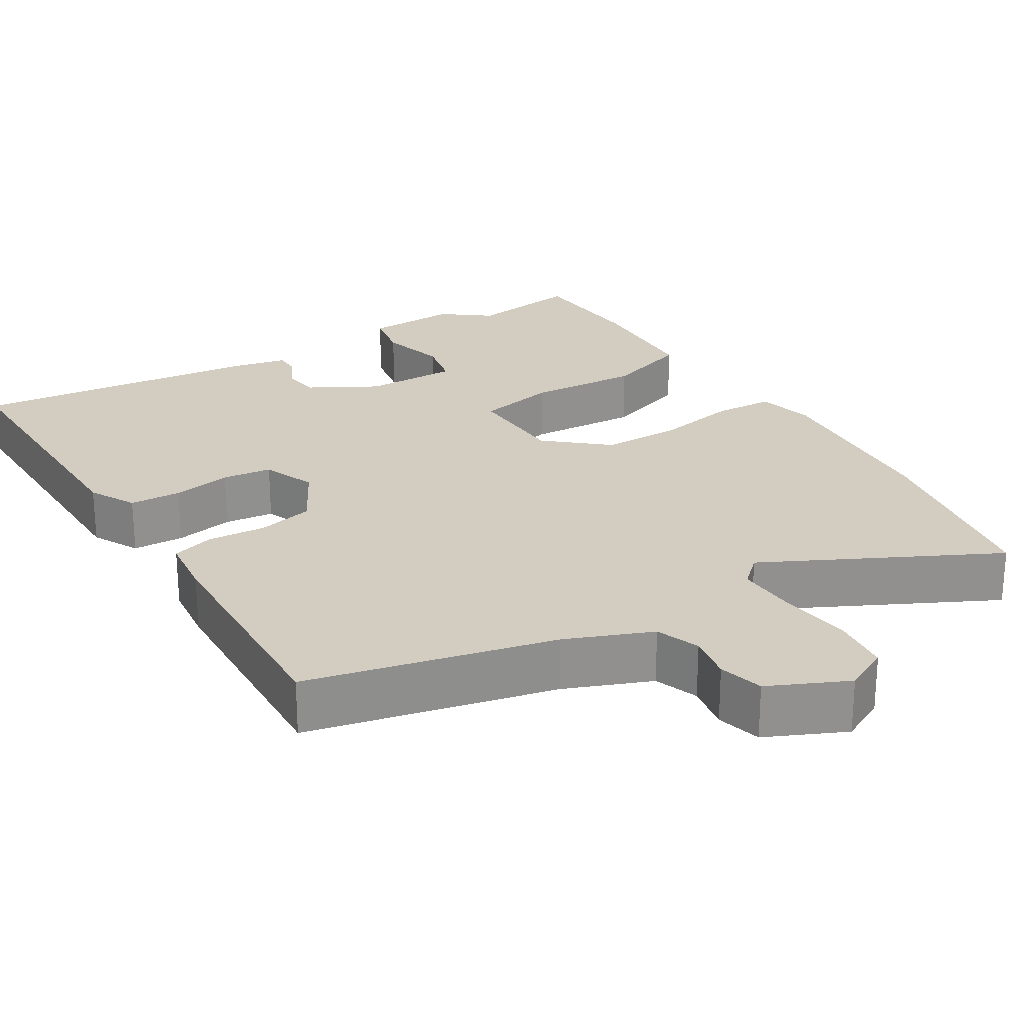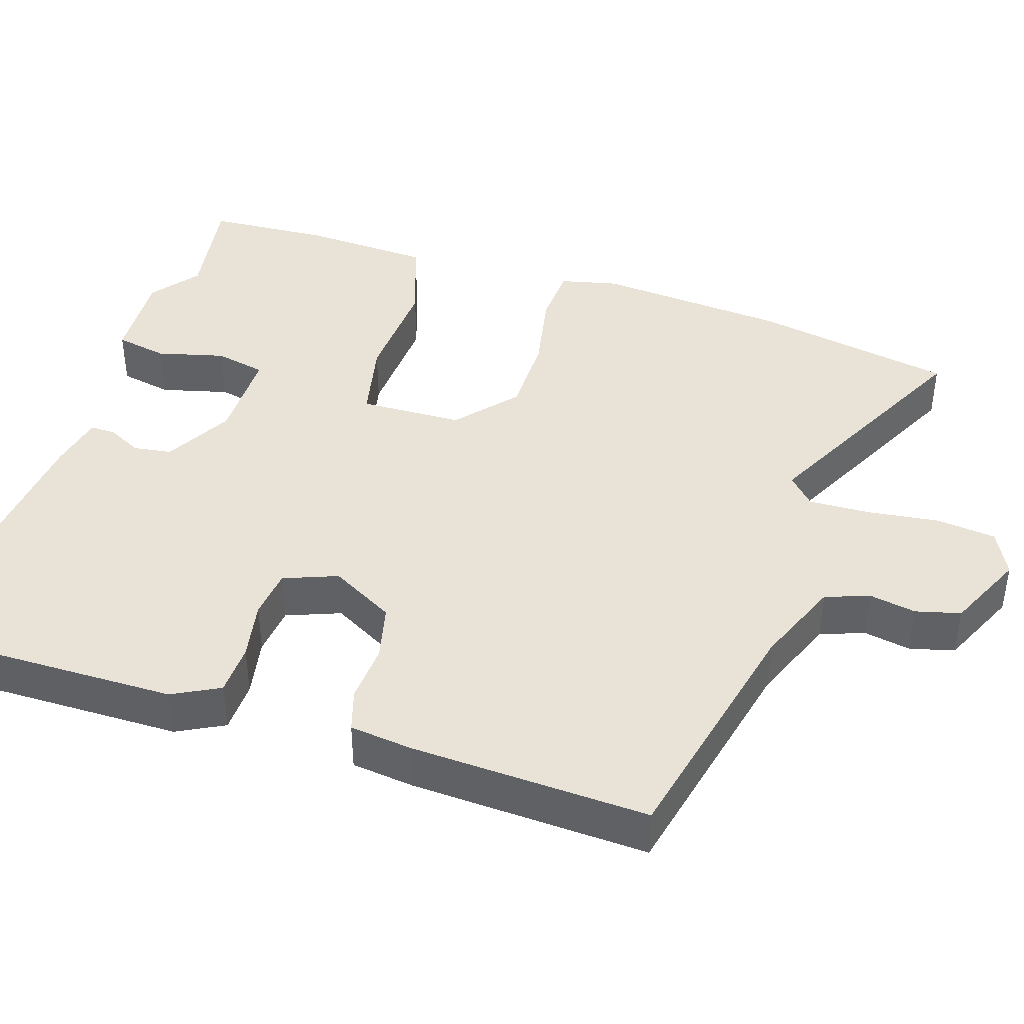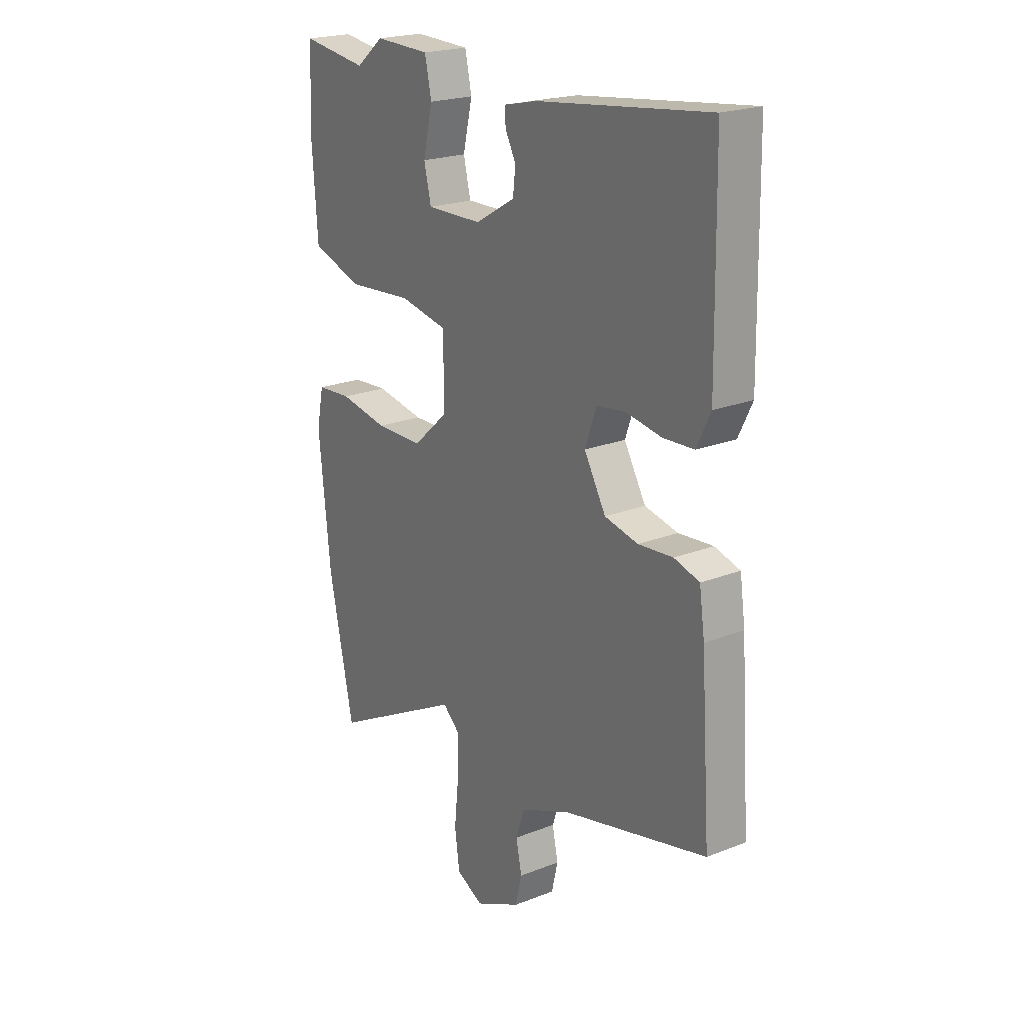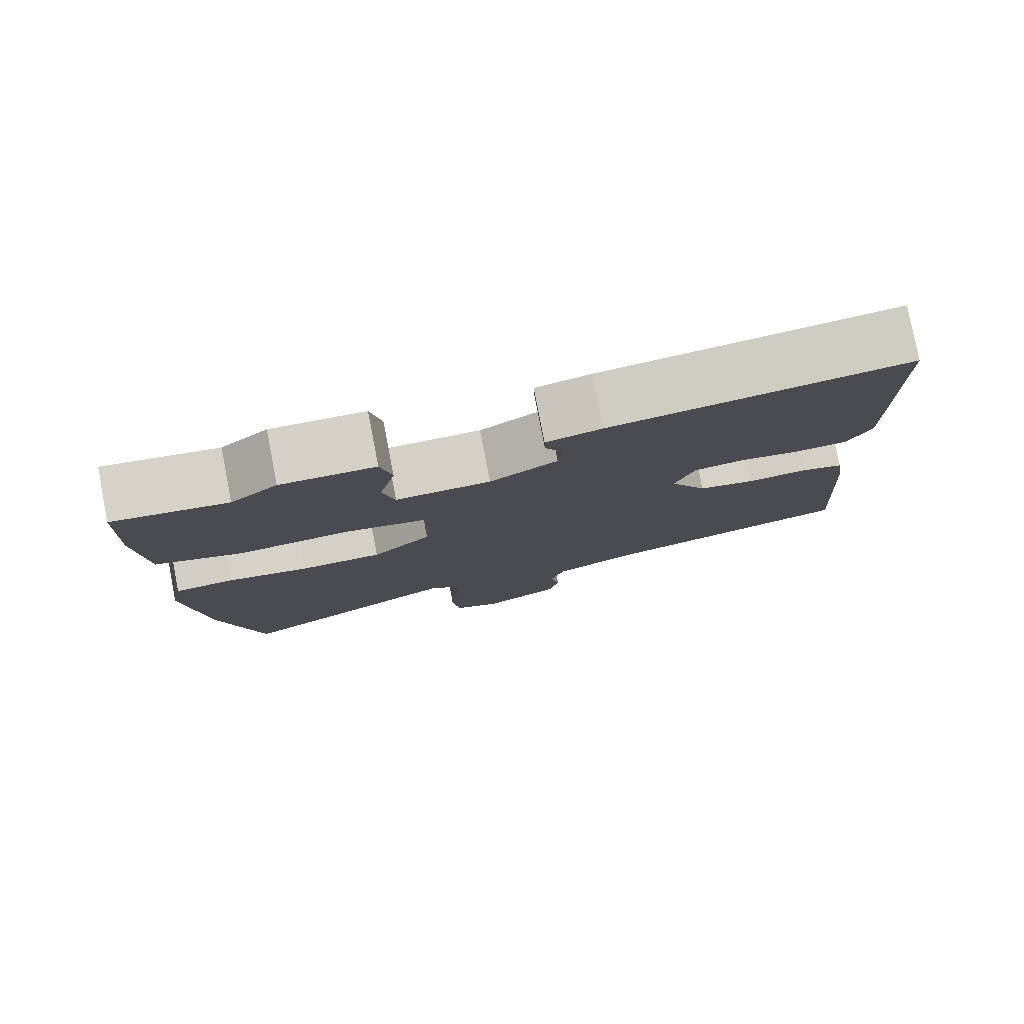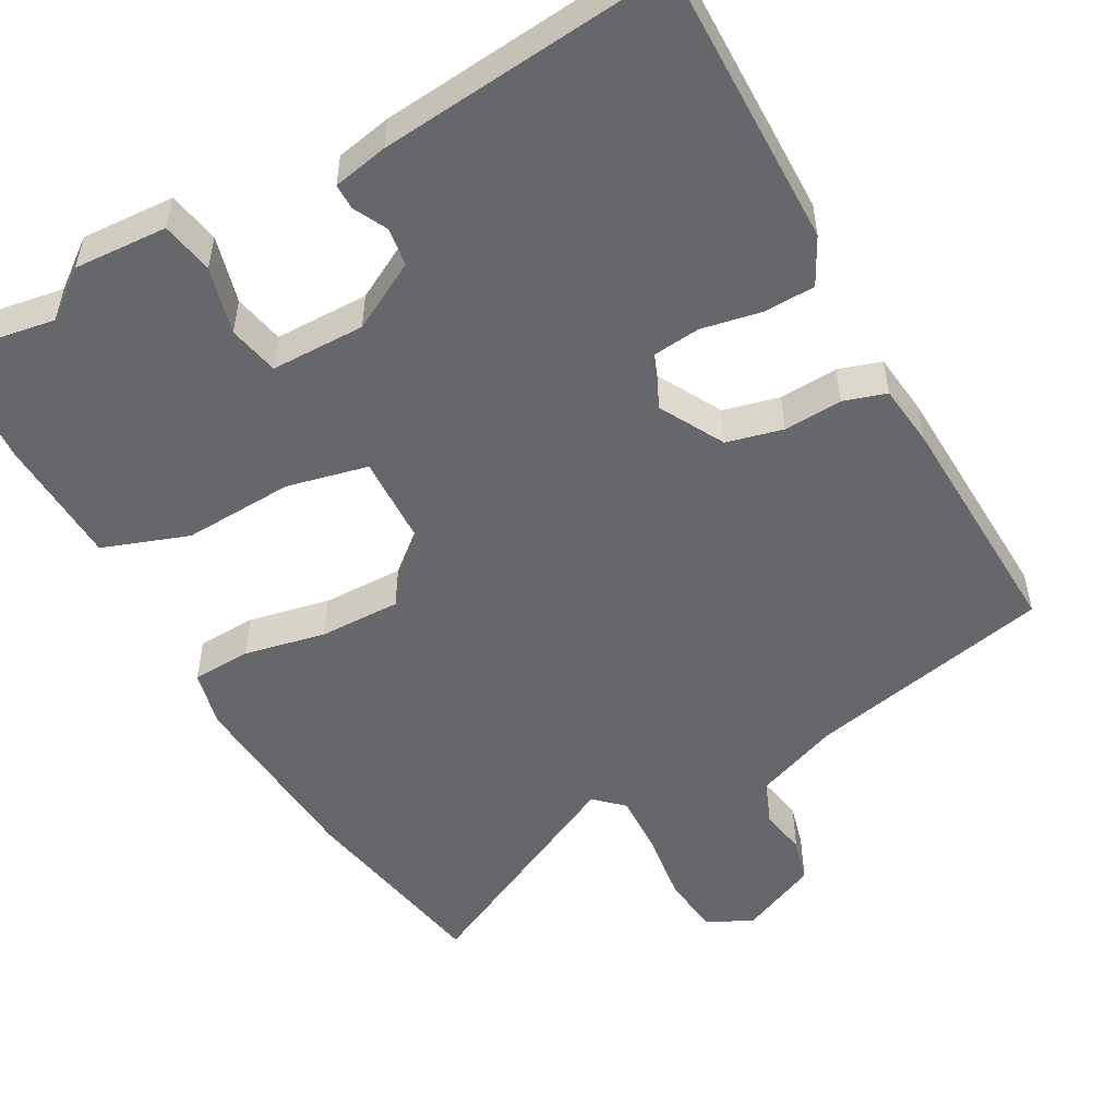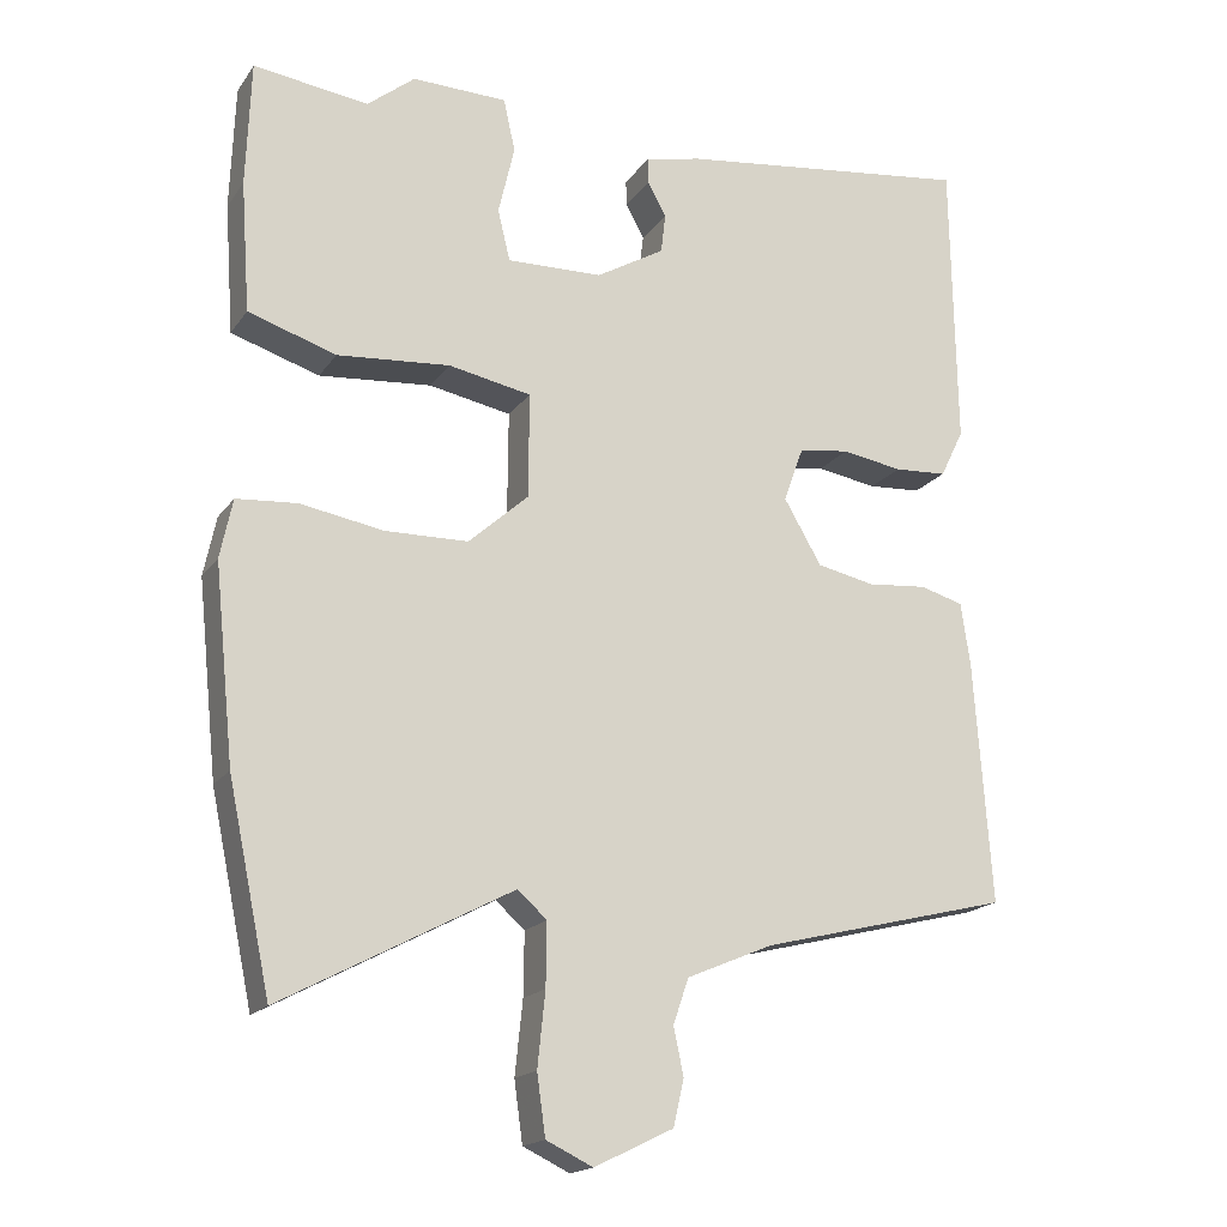
<metadata>
{"format":"obj","ext":"obj","renderer":"f3d","projection":"perspective","resolution":1024,"background":"white","views":[{"elev":24.7,"azim":147.1,"up":"+Y"},{"elev":41.7,"azim":106.5,"up":"+Y"},{"elev":21.7,"azim":55.4,"up":"+Z"},{"elev":79.6,"azim":-10.9,"up":"+Z"},{"elev":-52.0,"azim":27.2,"up":"+Y"},{"elev":-17.9,"azim":-24.1,"up":"+Z"}]}
</metadata>
<code>
v -0.465 0.07 -0.667
v -0.521 0.07 -0.401
v -0.547 0.07 -0.148
v -0.531 0.07 -0.071
v -0.452 0.07 -0.065
v -0.343 0.07 -0.084
v -0.235 0.07 -0.082
v -0.157 0.07 -0.012
v -0.156 0.07 0.125
v -0.264 0.07 0.146
v -0.411 0.07 0.134
v -0.526 0.07 0.171
v -0.538 0.07 0.341
v -0.532 0.07 0.504
v -0.382 0.07 0.484
v -0.32 0.07 0.534
v -0.196 0.07 0.531
v -0.181 0.07 0.462
v -0.202 0.07 0.372
v -0.186 0.07 0.305
v -0.061 0.07 0.308
v 0.028 0.07 0.36
v 0.034 0.07 0.411
v 0.01 0.07 0.455
v 0.009 0.07 0.489
v 0.082 0.07 0.506
v 0.469 0.07 0.555
v 0.475 0.07 0.175
v 0.444 0.07 0.112
v 0.375 0.07 0.108
v 0.296 0.07 0.121
v 0.23 0.07 0.112
v 0.204 0.07 0.04
v 0.253 0.07 -0.044
v 0.328 0.07 -0.06
v 0.406 0.07 -0.053
v 0.463 0.07 -0.069
v 0.475 0.07 -0.152
v 0.497 0.07 -0.468
v 0.171 0.07 -0.549
v 0.058 0.07 -0.597
v 0.038 0.07 -0.656
v 0.051 0.07 -0.718
v 0.037 0.07 -0.778
v -0.066 0.07 -0.828
v -0.127 0.07 -0.799
v -0.138 0.07 -0.72
v -0.128 0.07 -0.624
v -0.127 0.07 -0.542
v -0.165 0.07 -0.508
v -0.465 0 -0.667
v -0.521 0 -0.401
v -0.547 0 -0.148
v -0.531 0 -0.071
v -0.452 0 -0.065
v -0.343 0 -0.084
v -0.235 0 -0.082
v -0.157 0 -0.012
v -0.156 0 0.125
v -0.264 0 0.146
v -0.411 0 0.134
v -0.526 0 0.171
v -0.538 0 0.341
v -0.532 0 0.504
v -0.382 0 0.484
v -0.32 0 0.534
v -0.196 0 0.531
v -0.181 0 0.462
v -0.202 0 0.372
v -0.186 0 0.305
v -0.061 0 0.308
v 0.028 0 0.36
v 0.034 0 0.411
v 0.01 0 0.455
v 0.009 0 0.489
v 0.082 0 0.506
v 0.469 0 0.555
v 0.475 0 0.175
v 0.444 0 0.112
v 0.375 0 0.108
v 0.296 0 0.121
v 0.23 0 0.112
v 0.204 0 0.04
v 0.253 0 -0.044
v 0.328 0 -0.06
v 0.406 0 -0.053
v 0.463 0 -0.069
v 0.475 0 -0.152
v 0.497 0 -0.468
v 0.171 0 -0.549
v 0.058 0 -0.597
v 0.038 0 -0.656
v 0.051 0 -0.718
v 0.037 0 -0.778
v -0.066 0 -0.828
v -0.127 0 -0.799
v -0.138 0 -0.72
v -0.128 0 -0.624
v -0.127 0 -0.542
v -0.165 0 -0.508
f 45 46 47 48
f 45 48 49
f 42 43 44 45
f 41 42 45 49
f 40 41 49 50
f 38 39 40 50
f 35 36 37 38
f 34 35 38 50
f 28 29 30 31
f 28 31 32
f 27 28 32
f 26 27 32
f 23 24 25 26
f 22 23 26 32
f 21 22 32 33
f 16 17 18 19
f 15 16 19 20
f 14 15 20
f 13 14 20
f 10 11 12 13
f 9 10 13 20
f 3 4 5 6
f 3 6 7
f 2 3 7
f 1 2 7 8
f 34 50 1 8
f 33 34 8 9
f 9 20 21 33
f 98 97 96 95
f 99 98 95
f 95 94 93 92
f 99 95 92 91
f 100 99 91 90
f 100 90 89 88
f 88 87 86 85
f 100 88 85 84
f 81 80 79 78
f 82 81 78
f 82 78 77
f 82 77 76
f 76 75 74 73
f 82 76 73 72
f 83 82 72 71
f 69 68 67 66
f 70 69 66 65
f 70 65 64
f 70 64 63
f 63 62 61 60
f 70 63 60 59
f 56 55 54 53
f 57 56 53
f 57 53 52
f 58 57 52 51
f 58 51 100 84
f 59 58 84 83
f 83 71 70 59
f 1 51 52 2
f 2 52 53 3
f 3 53 54 4
f 4 54 55 5
f 5 55 56 6
f 6 56 57 7
f 7 57 58 8
f 8 58 59 9
f 9 59 60 10
f 10 60 61 11
f 11 61 62 12
f 12 62 63 13
f 13 63 64 14
f 14 64 65 15
f 15 65 66 16
f 16 66 67 17
f 17 67 68 18
f 18 68 69 19
f 19 69 70 20
f 20 70 71 21
f 21 71 72 22
f 22 72 73 23
f 23 73 74 24
f 24 74 75 25
f 25 75 76 26
f 26 76 77 27
f 27 77 78 28
f 28 78 79 29
f 29 79 80 30
f 30 80 81 31
f 31 81 82 32
f 32 82 83 33
f 33 83 84 34
f 34 84 85 35
f 35 85 86 36
f 36 86 87 37
f 37 87 88 38
f 38 88 89 39
f 39 89 90 40
f 40 90 91 41
f 41 91 92 42
f 42 92 93 43
f 43 93 94 44
f 44 94 95 45
f 45 95 96 46
f 46 96 97 47
f 47 97 98 48
f 48 98 99 49
f 49 99 100 50
f 50 100 51 1

</code>
